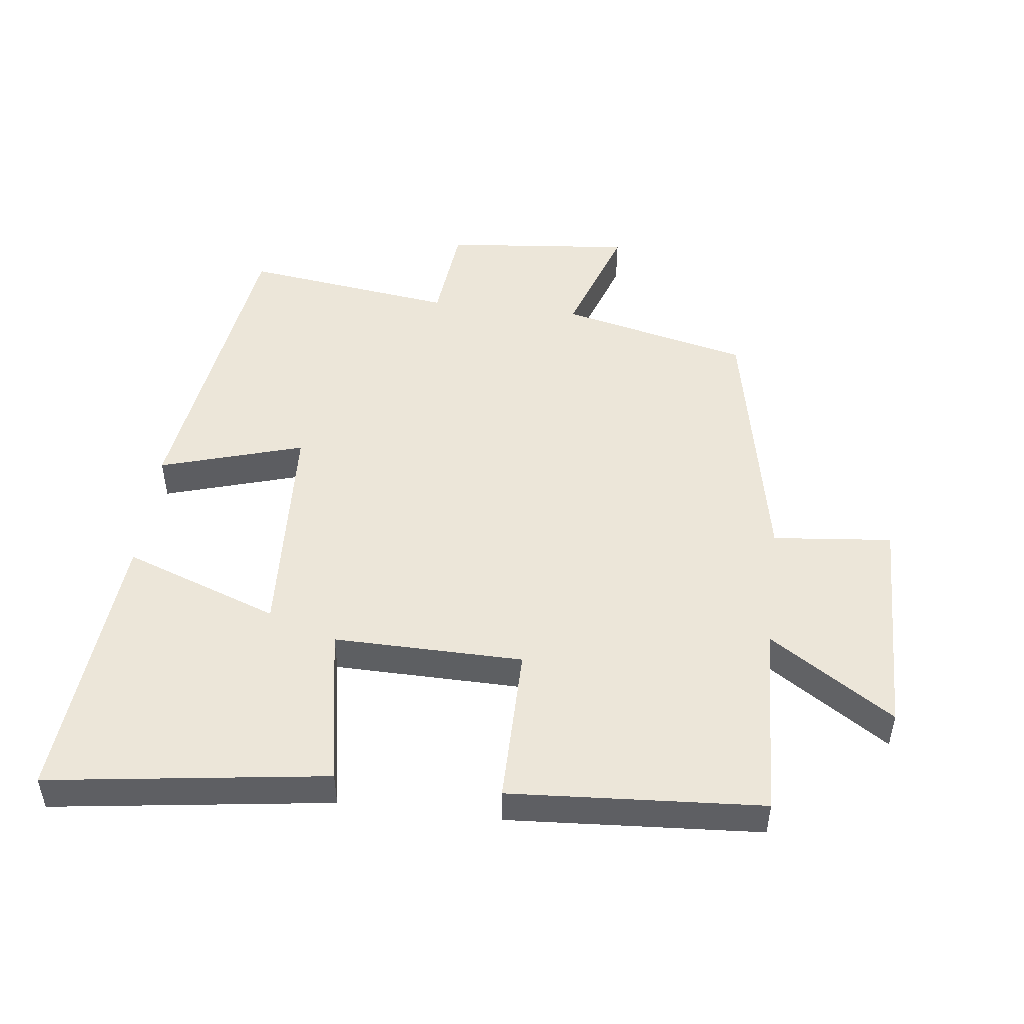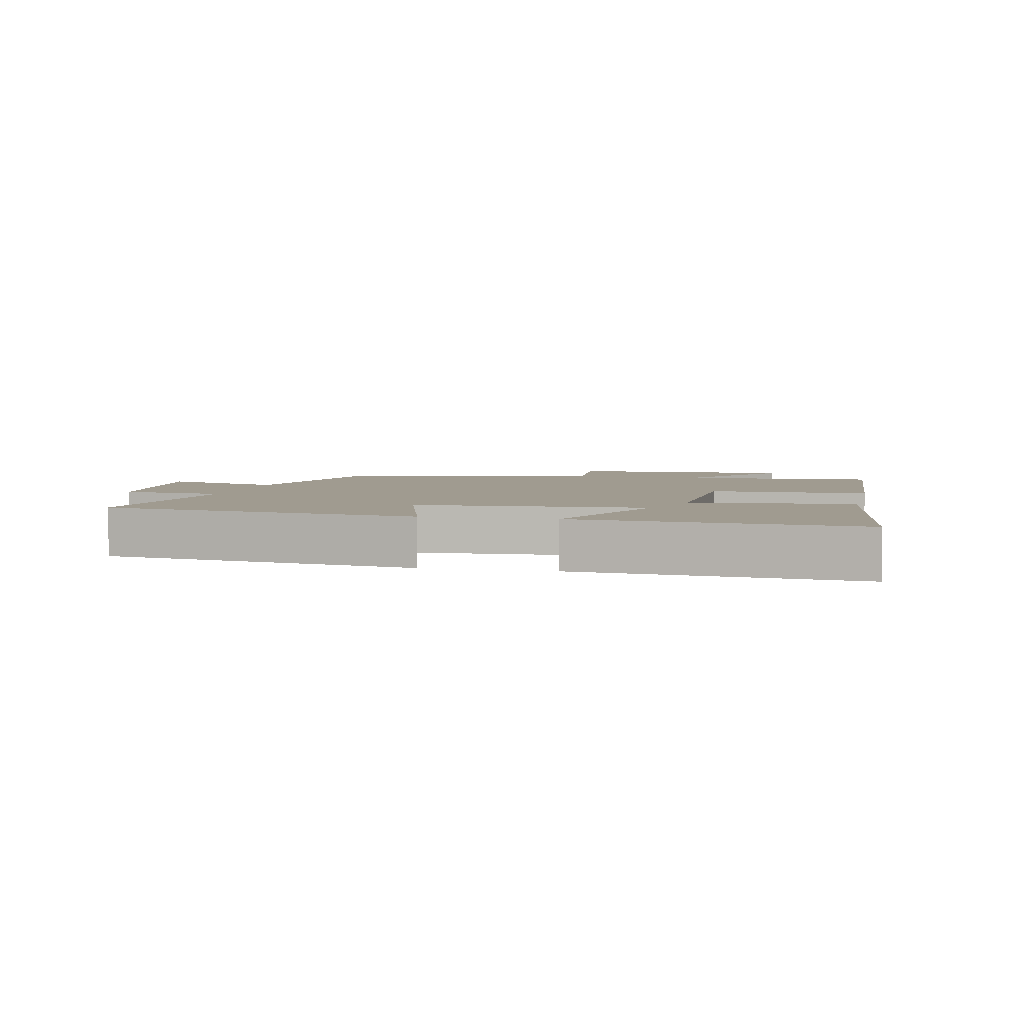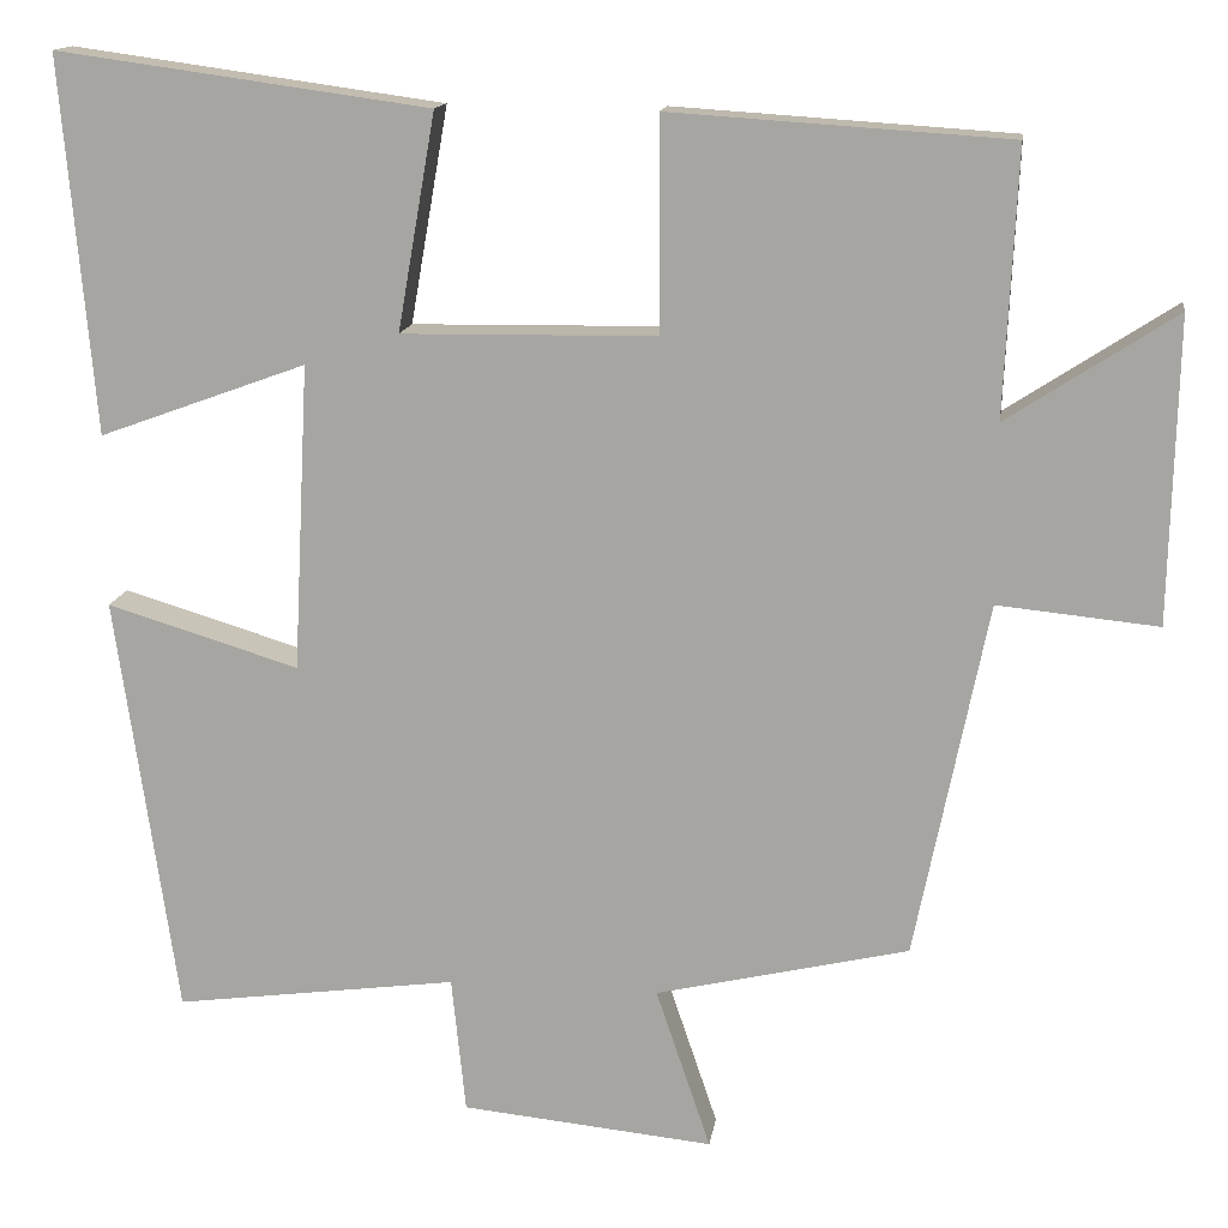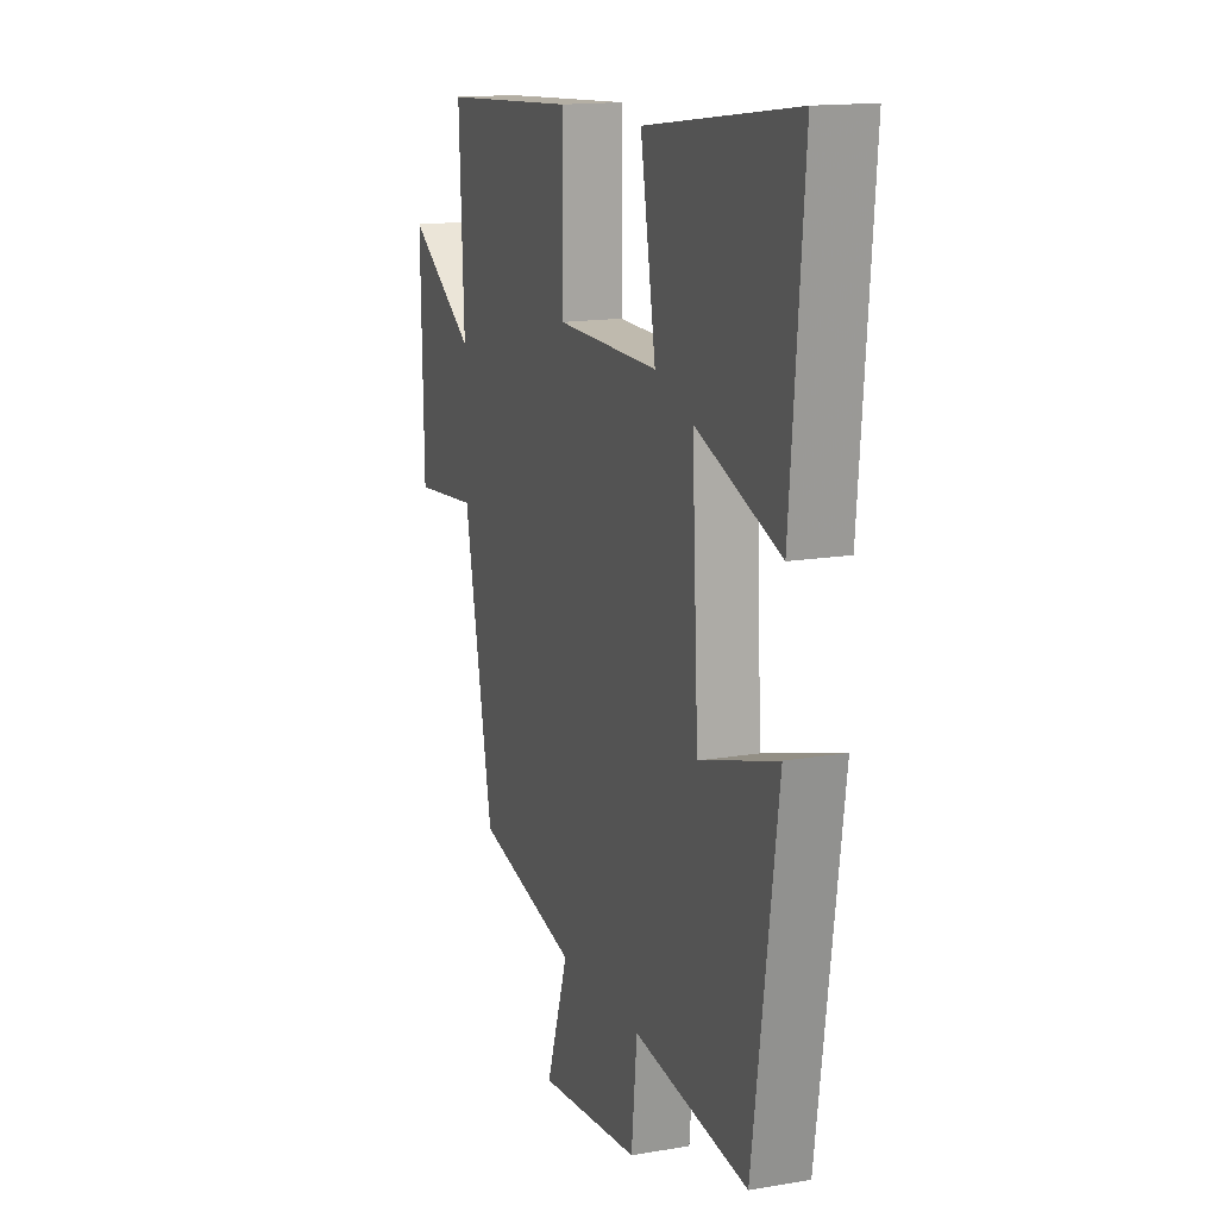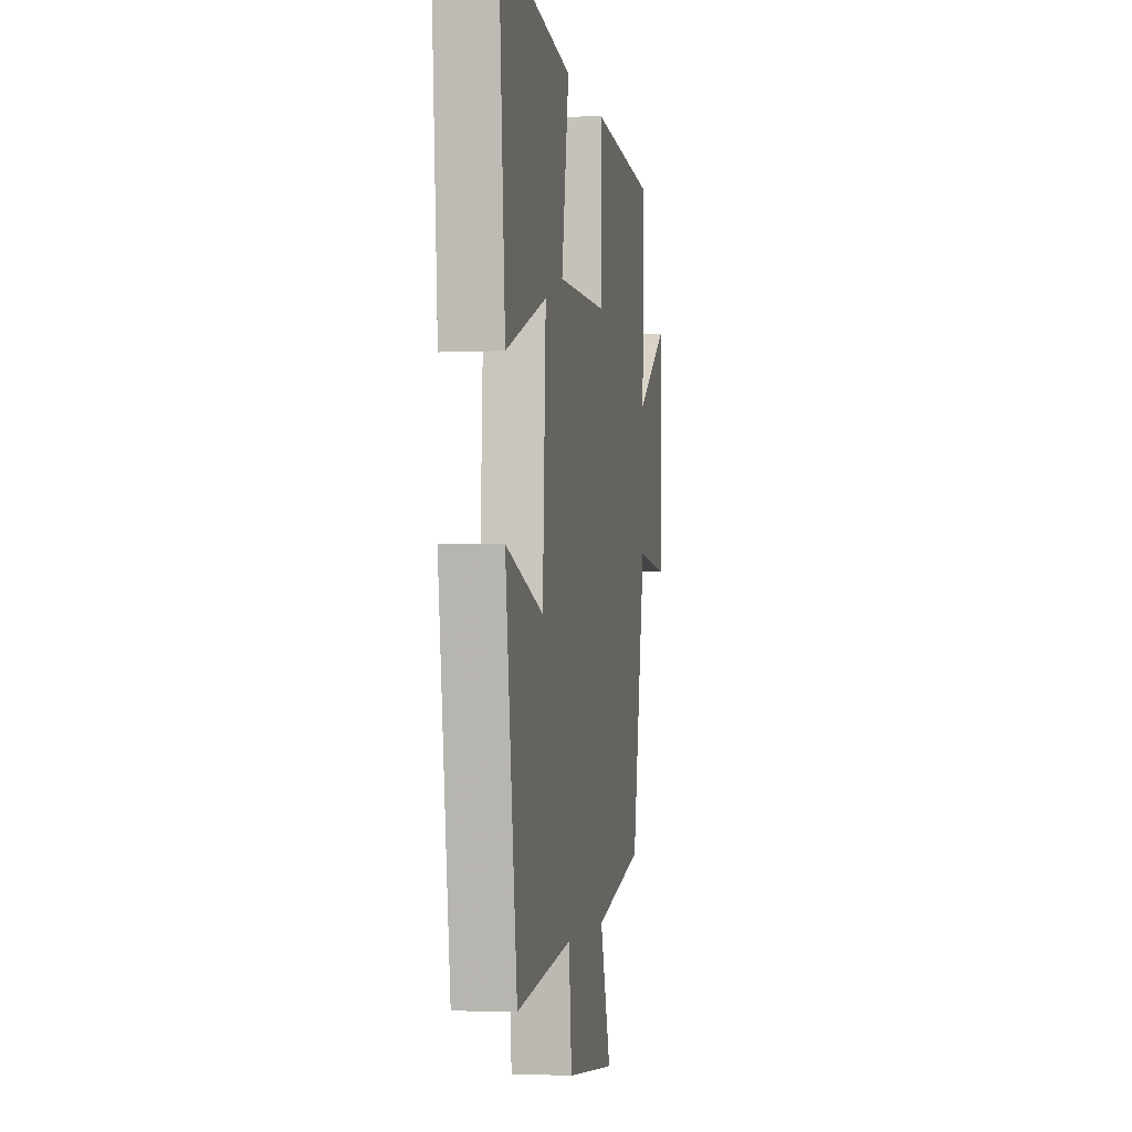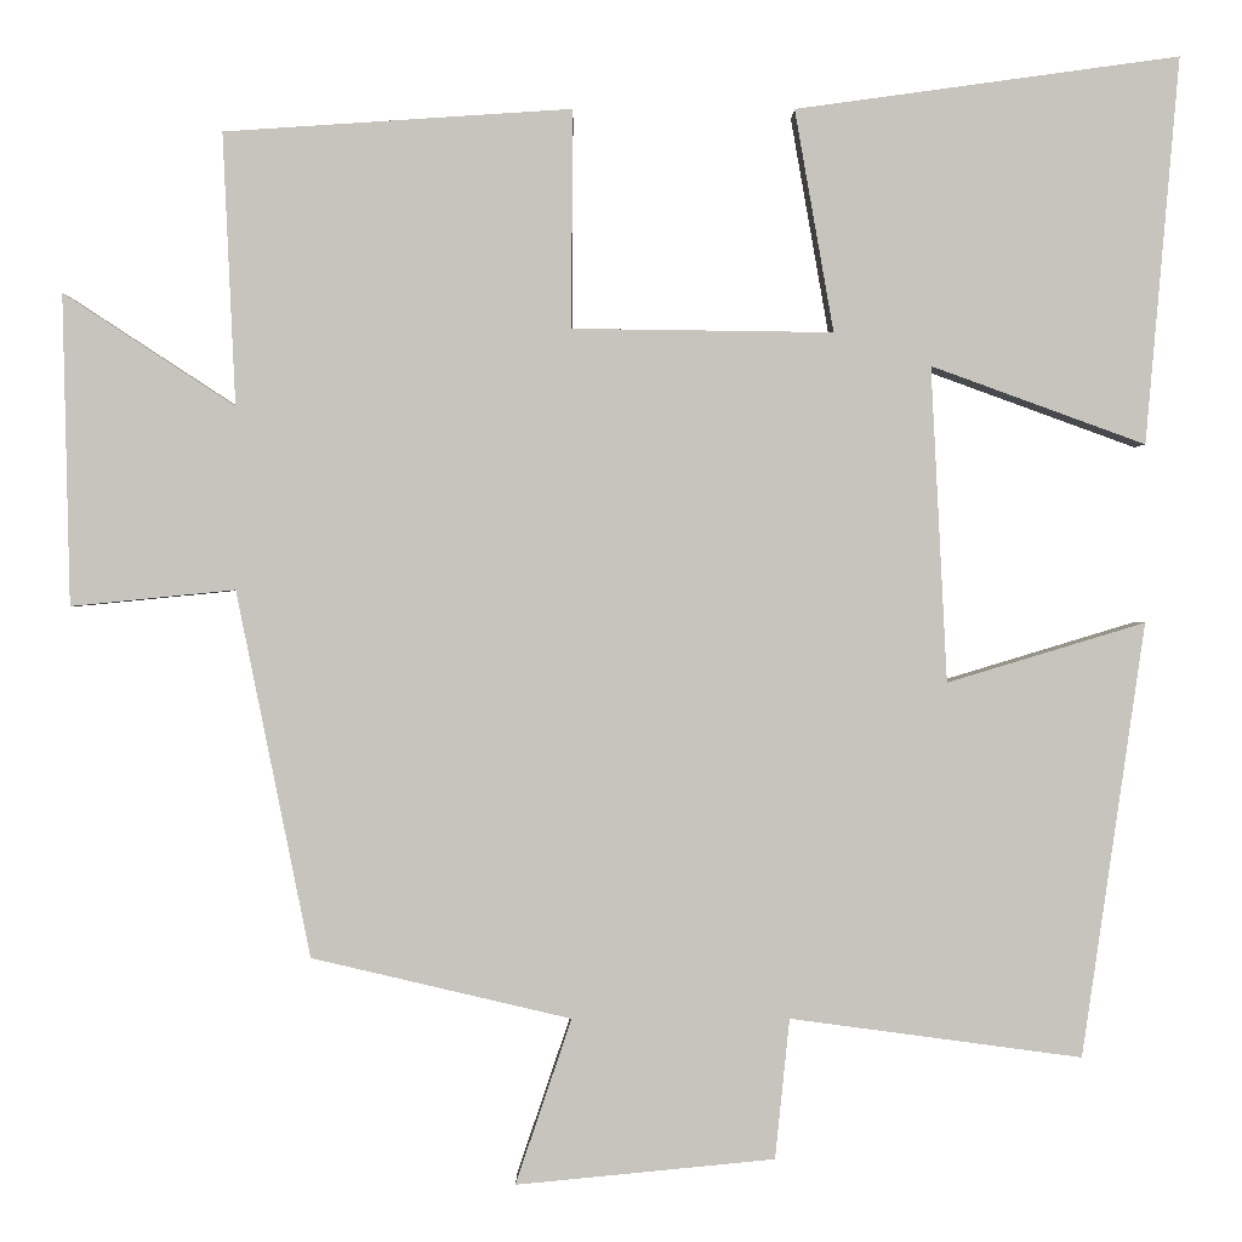
<metadata>
{"format":"obj","ext":"obj","renderer":"f3d","projection":"perspective","resolution":1024,"background":"white","views":[{"elev":49.0,"azim":6.9,"up":"+Y"},{"elev":4.2,"azim":-77.3,"up":"+Y"},{"elev":14.3,"azim":8.3,"up":"+Z"},{"elev":15.0,"azim":-110.1,"up":"+Z"},{"elev":-2.4,"azim":-80.4,"up":"+Z"},{"elev":0.5,"azim":179.8,"up":"+Z"}]}
</metadata>
<code>
v 0.418 0.07 -0.433
v 0.131 0.07 -0.5
v 0.193 0.07 -0.683
v -0.093 0.07 -0.655
v -0.109 0.07 -0.5
v -0.431 0.07 -0.543
v -0.5 0.07 -0.064
v -0.282 0.07 -0.13
v -0.264 0.07 0.218
v -0.5 0.07 0.132
v -0.537 0.07 0.558
v -0.114 0.07 0.5
v -0.157 0.07 0.255
v 0.131 0.07 0.259
v 0.13 0.07 0.5
v 0.514 0.07 0.475
v 0.5 0.07 0.174
v 0.69 0.07 0.298
v 0.682 0.07 -0.046
v 0.5 0.07 -0.028
v 0.418 0 -0.433
v 0.131 0 -0.5
v 0.193 0 -0.683
v -0.093 0 -0.655
v -0.109 0 -0.5
v -0.431 0 -0.543
v -0.5 0 -0.064
v -0.282 0 -0.13
v -0.264 0 0.218
v -0.5 0 0.132
v -0.537 0 0.558
v -0.114 0 0.5
v -0.157 0 0.255
v 0.131 0 0.259
v 0.13 0 0.5
v 0.514 0 0.475
v 0.5 0 0.174
v 0.69 0 0.298
v 0.682 0 -0.046
v 0.5 0 -0.028
f 17 18 19 20
f 17 20 1 2
f 14 15 16 17
f 13 14 17 2
f 11 12 13
f 9 10 11
f 9 11 13
f 13 2 3
f 9 13 3
f 8 9 3
f 5 6 7 8
f 3 4 5
f 3 5 8
f 40 39 38 37
f 22 21 40 37
f 37 36 35 34
f 22 37 34 33
f 33 32 31
f 31 30 29
f 33 31 29
f 23 22 33
f 23 33 29
f 23 29 28
f 28 27 26 25
f 25 24 23
f 28 25 23
f 1 21 22 2
f 2 22 23 3
f 3 23 24 4
f 4 24 25 5
f 5 25 26 6
f 6 26 27 7
f 7 27 28 8
f 8 28 29 9
f 9 29 30 10
f 10 30 31 11
f 11 31 32 12
f 12 32 33 13
f 13 33 34 14
f 14 34 35 15
f 15 35 36 16
f 16 36 37 17
f 17 37 38 18
f 18 38 39 19
f 19 39 40 20
f 20 40 21 1

</code>
